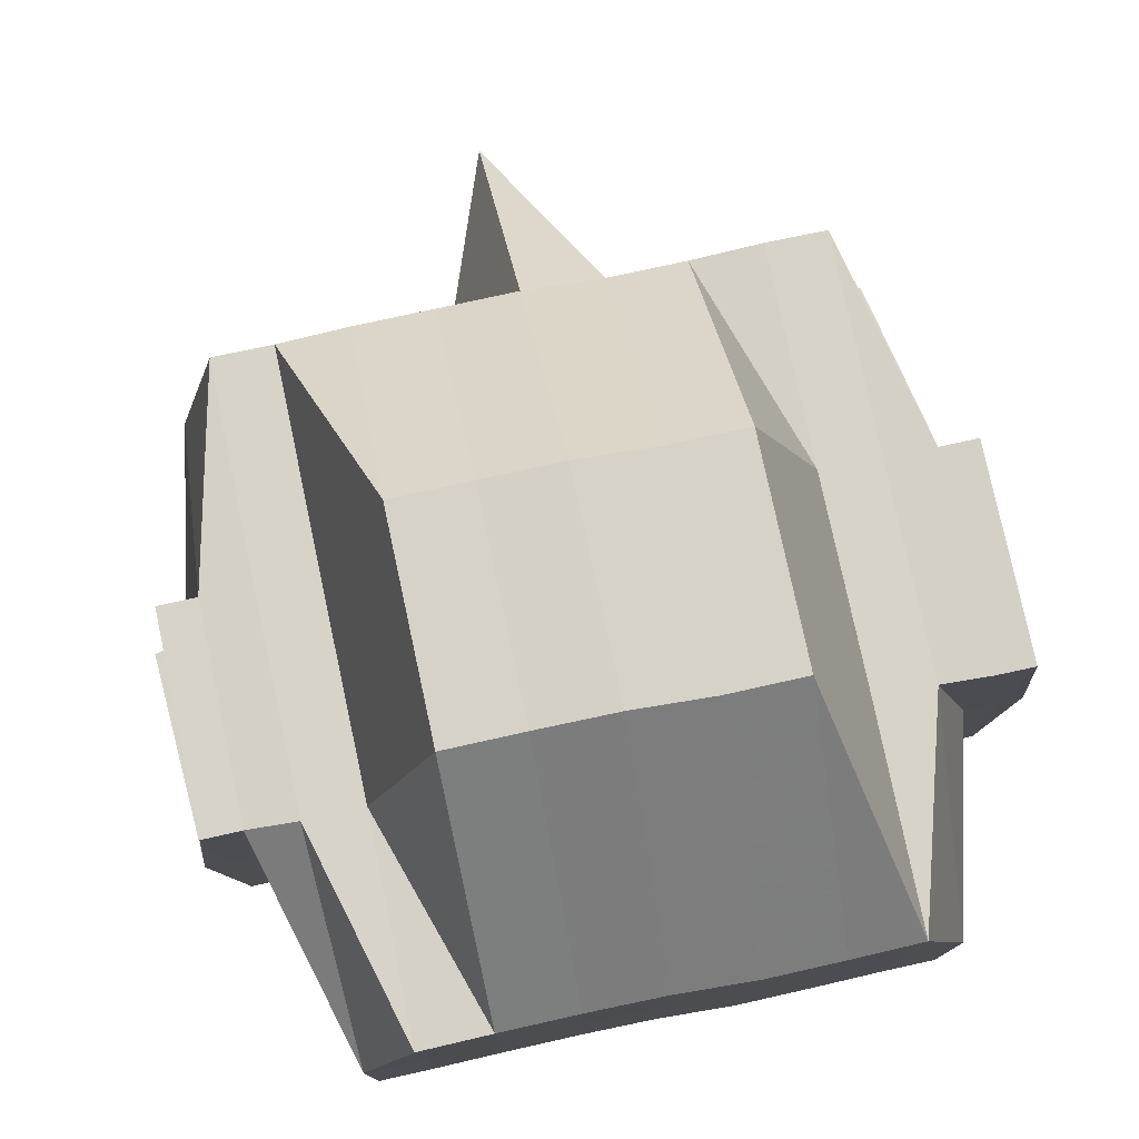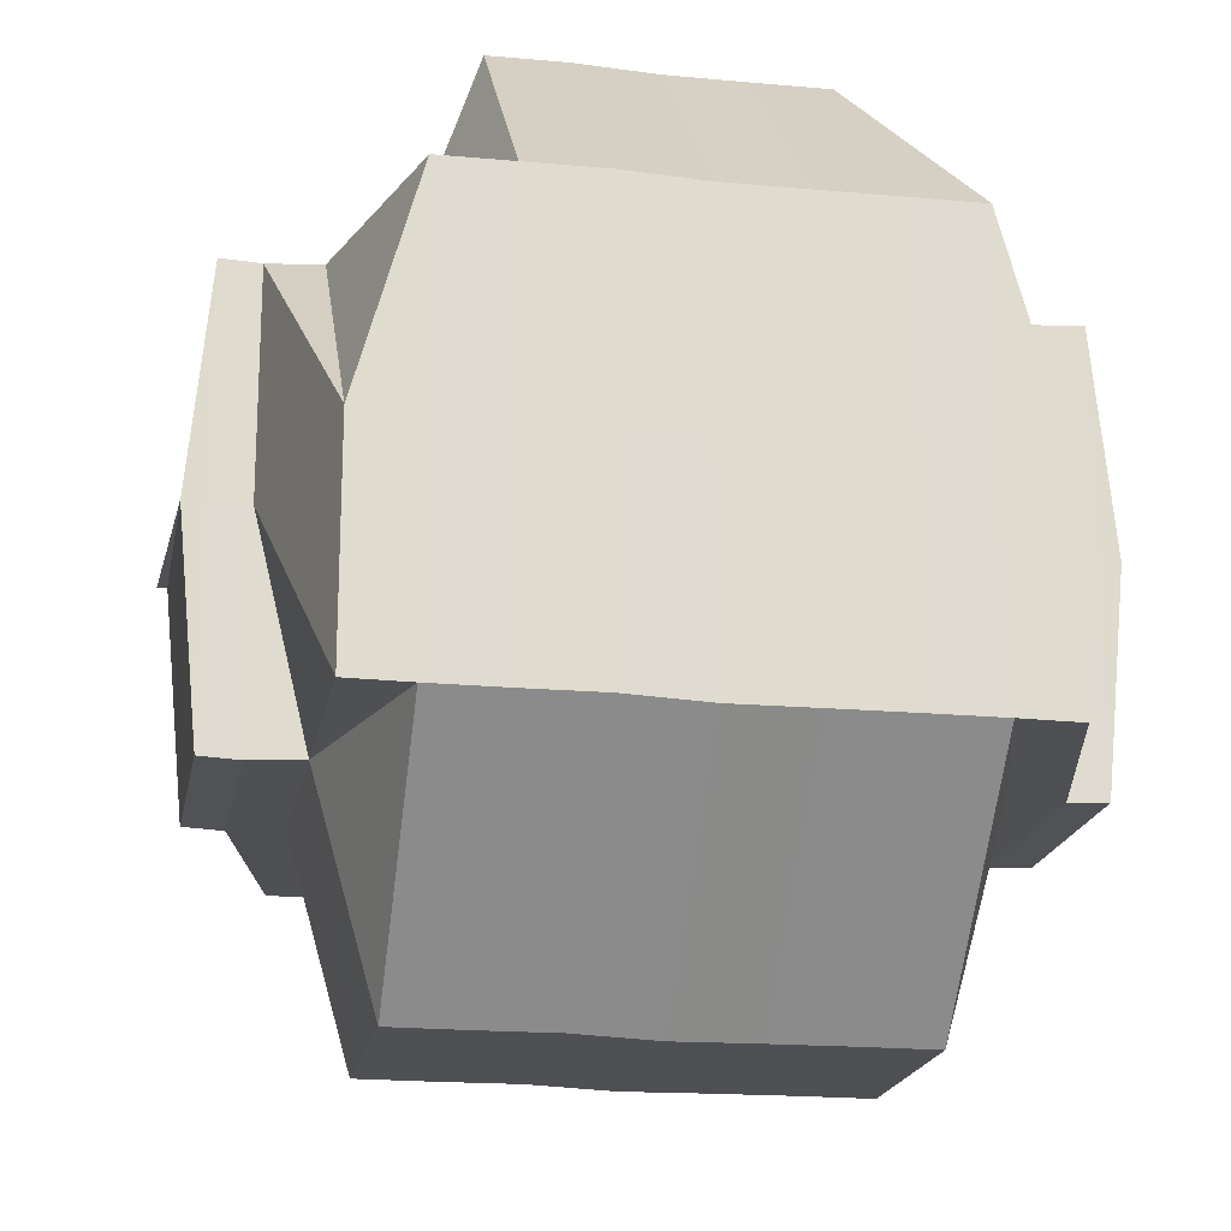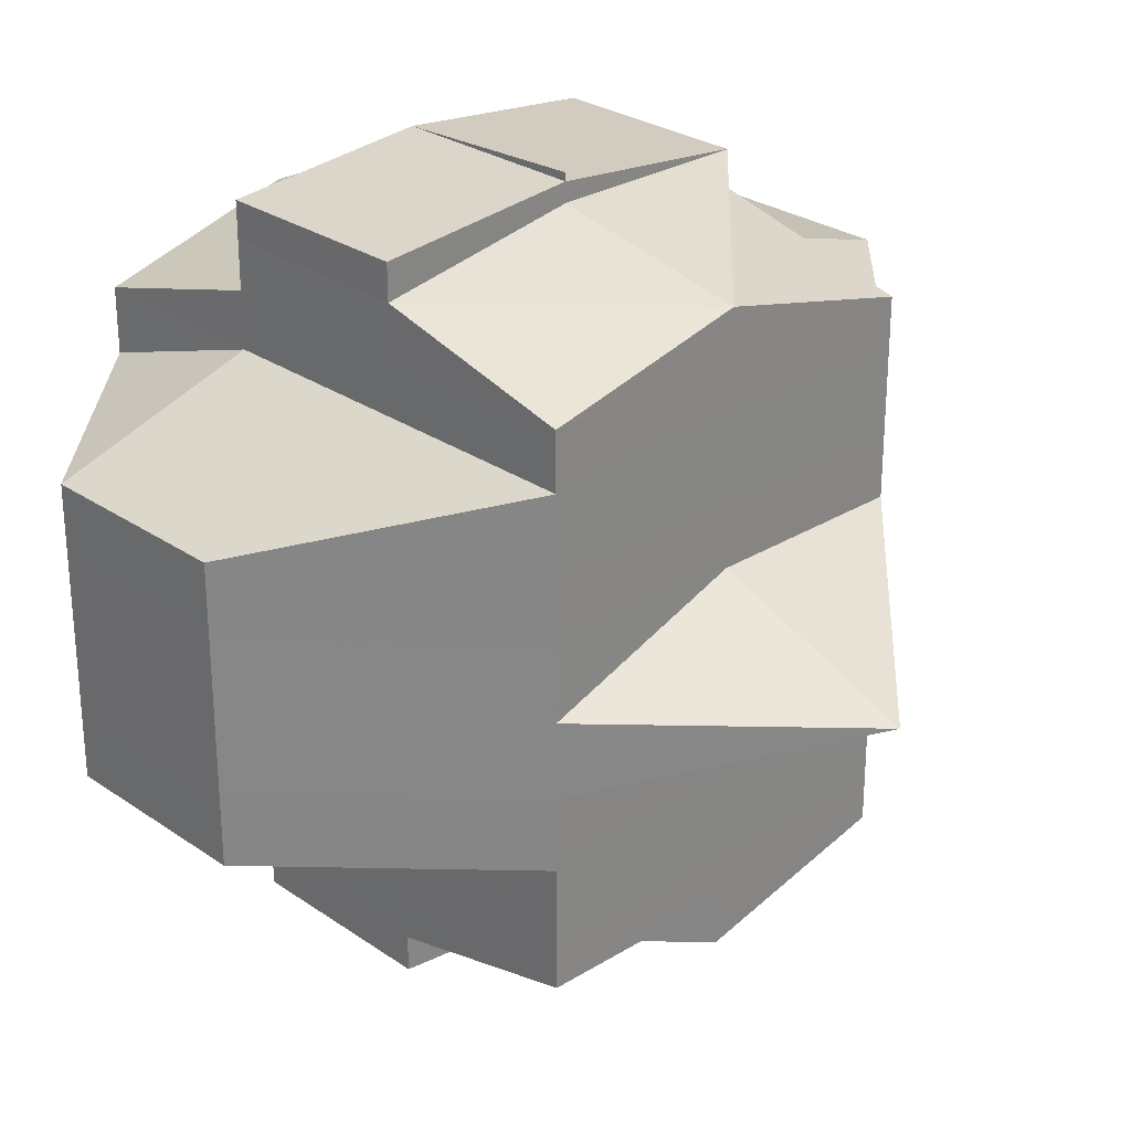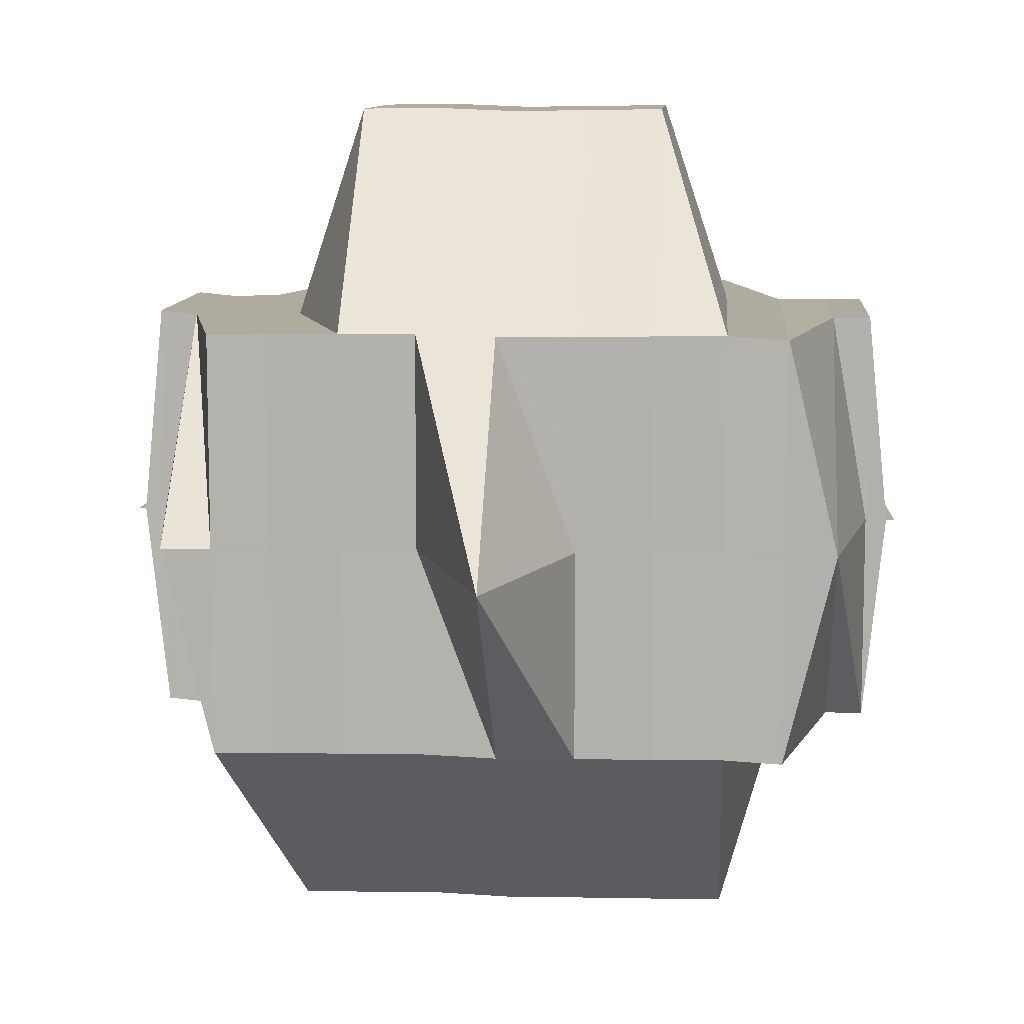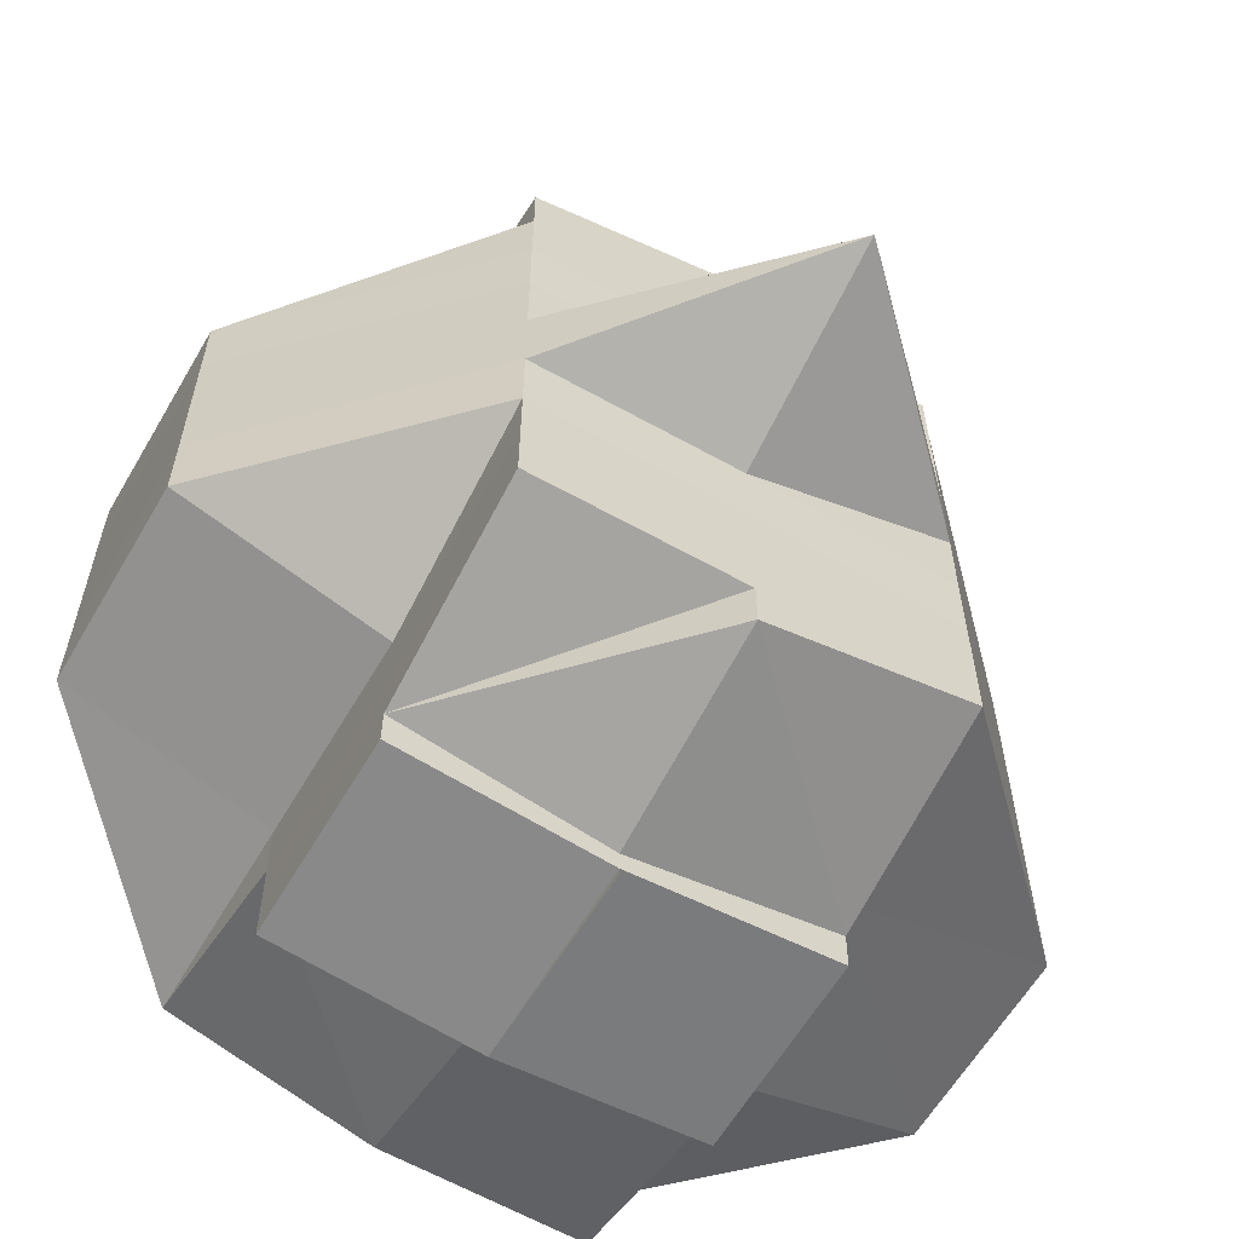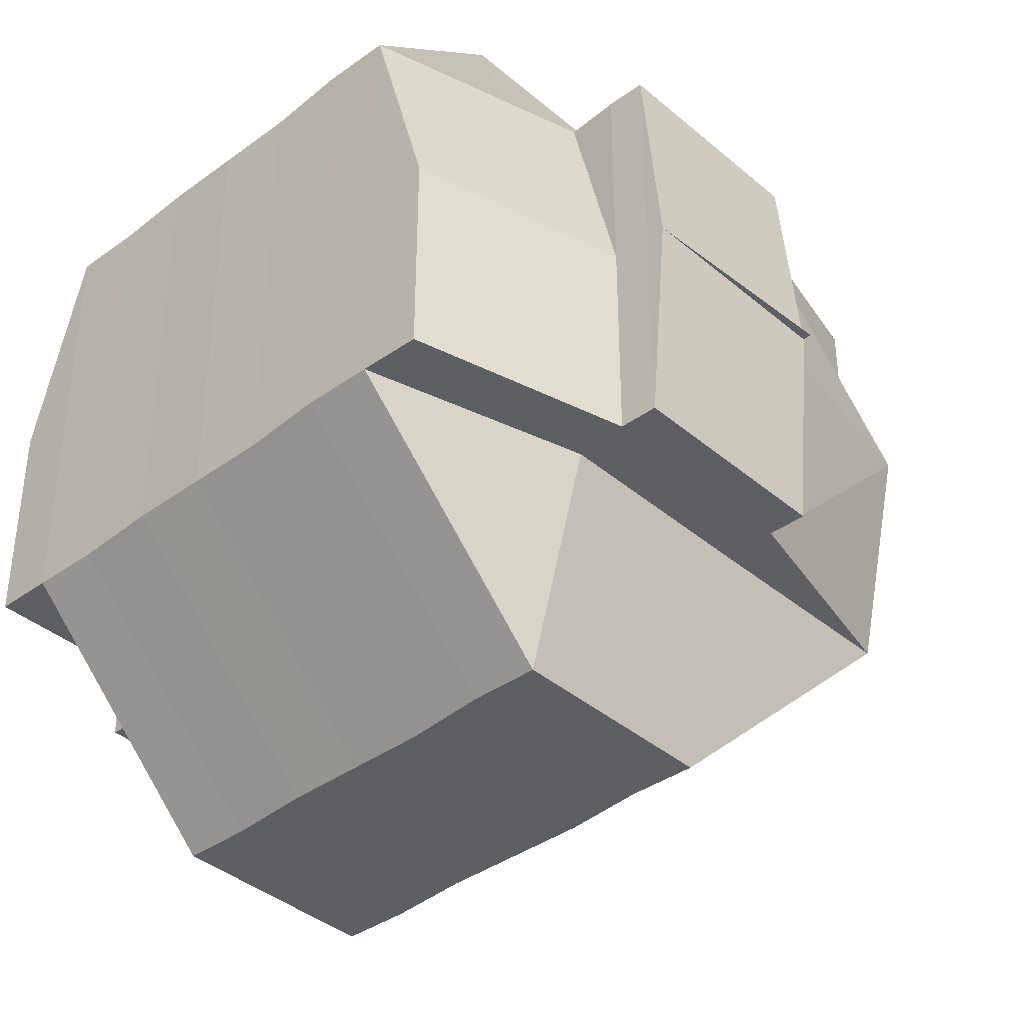
<metadata>
{"format":"obj","ext":"obj","renderer":"f3d","projection":"perspective","resolution":1024,"background":"white","views":[{"elev":78.3,"azim":78.0,"up":"+Y"},{"elev":-19.4,"azim":79.5,"up":"+Y"},{"elev":27.6,"azim":-133.4,"up":"+Z"},{"elev":9.8,"azim":-85.6,"up":"+Y"},{"elev":-61.1,"azim":-120.1,"up":"+Z"},{"elev":-38.8,"azim":133.6,"up":"+Y"}]}
</metadata>
<code>
o 1475
v 2250 1864 10.69
v 2250 1864 10.69
v 2250 1864 10.69
v 2250 1864 10.69
v 2250 1864 10.69
v 2250 1864 10.69
v 2250 1864 10.69
v 2250 1864 10.69
v 2250 1864 10.69
v 2250 1864 10.69
v 2250 1864 10.69
v 2250 1864 10.69
v 2250 1864 10.69
v 2250 1864 10.69
v 2250 1864 10.69
v 2250 1864 10.69
v 2250 1864 10.69
v 2250 1864 10.69
v 2250 1864 10.69
v 2250 1864 10.69
v 2250 1864 10.69
v 2250 1864 10.69
v 2250 1864 10.69
v 2250 1864 10.69
v 2250 1864 10.69
v 2250 1864 10.68
v 2250 1864 10.69
v 2250 1864 10.69
v 2250 1864 10.69
v 2250 1864 10.69
v 2250 1864 10.69
v 2250 1864 10.69
v 2250 1864 10.69
v 2250 1864 10.68
v 2250 1864 10.69
v 2250 1864 10.69
v 2250 1864 10.69
v 2250 1864 10.69
v 2250 1864 10.69
v 2250 1864 10.69
v 2250 1864 10.68
v 2250 1864 10.68
v 2250 1864 10.68
v 2250 1864 10.68
v 2250 1864 10.68
v 2250 1864 10.69
v 2250 1864 10.68
v 2250 1864 10.68
v 2250 1864 10.68
v 2250 1864 10.68
v 2250 1864 10.68
v 2250 1864 10.68
v 2250 1864 10.68
v 2250 1864 10.68
v 2250 1864 10.69
v 2250 1864 10.68
v 2250 1864 10.68
v 2250 1864 10.68
v 2250 1864 10.68
v 2250 1864 10.69
v 2250 1864 10.68
v 2250 1864 10.68
v 2250 1864 10.68
v 2250 1864 10.68
v 2250 1864 10.68
v 2250 1864 10.68
v 2250 1864 10.68
v 2250 1864 10.68
v 2250 1864 10.68
v 2250 1864 10.68
v 2250 1864 10.68
v 2250 1864 10.68
v 2250 1864 10.69
v 2250 1864 10.68
v 2250 1864 10.68
v 2250 1864 10.68
v 2250 1864 10.68
v 2250 1864 10.68
v 2250 1864 10.68
v 2250 1864 10.67
v 2250 1864 10.68
v 2250 1864 10.68
v 2250 1864 10.68
v 2250 1864 10.68
v 2250 1864 10.68
v 2250 1864 10.68
v 2250 1864 10.68
v 2250 1864 10.68
v 2250 1864 10.68
v 2250 1864 10.67
v 2250 1864 10.68
v 2250 1864 10.67
v 2250 1864 10.67
v 2250 1864 10.68
v 2250 1864 10.67
v 2250 1864 10.68
v 2250 1864 10.68
v 2250 1864 10.67
v 2250 1864 10.67
v 2250 1864 10.67
v 2250 1864 10.67
v 2250 1864 10.67
v 2250 1864 10.67
v 2250 1864 10.67
v 2250 1864 10.67
v 2250 1864 10.67
v 2250 1864 10.67
v 2250 1864 10.67
v 2250 1864 10.67
v 2250 1864 10.67
v 2250 1864 10.67
v 2250 1864 10.66
v 2250 1864 10.66
v 2250 1864 10.66
v 2250 1864 10.66
v 2250 1864 10.66
v 2250 1864 10.66
v 2250 1864 10.66
v 2250 1864 10.66
v 2250 1864 10.66
v 2250 1864 10.66
v 2250 1864 10.66
v 2250 1864 10.66
v 2250 1864 10.65
v 2250 1864 10.66
v 2250 1864 10.66
v 2250 1864 10.66
v 2250 1864 10.66
v 2250 1864 10.66
v 2250 1864 10.66
v 2250 1864 10.66
v 2250 1864 10.66
v 2250 1864 10.65
v 2250 1864 10.65
v 2250 1864 10.65
v 2250 1864 10.66
v 2250 1864 10.66
v 2250 1864 10.66
v 2250 1864 10.65
v 2250 1864 10.65
v 2250 1864 10.65
v 2250 1864 10.67
v 2250 1864 10.67
v 2250 1864 10.67
v 2250 1864 10.66
v 2250 1864 10.66
v 2250 1864 10.66
v 2250 1864 10.67
v 2250 1864 10.67
v 2250 1864 10.67
v 2250 1864 10.67
v 2250 1864 10.67
v 2250 1864 10.67
v 2250 1864 10.67
v 2250 1864 10.67
v 2250 1864 10.66
v 2250 1864 10.66
v 2250 1864 10.66
v 2250 1864 10.66
v 2250 1864 10.66
v 2250 1864 10.66
v 2250 1864 10.66
v 2250 1864 10.66
v 2250 1864 10.66
v 2250 1864 10.66
v 2250 1864 10.65
v 2250 1864 10.66
v 2250 1864 10.66
v 2250 1864 10.65
v 2250 1864 10.65
v 2250 1864 10.65
v 2250 1864 10.65
v 2250 1864 10.65
v 2250 1864 10.65
v 2250 1864 10.66
v 2250 1864 10.66
v 2250 1864 10.65
v 2250 1864 10.65
v 2250 1864 10.66
v 2250 1864 10.65
v 2250 1864 10.65
v 2250 1864 10.65
v 2250 1864 10.65
v 2250 1864 10.65
v 2250 1864 10.65
v 2250 1864 10.65
v 2250 1864 10.65
v 2250 1864 10.65
v 2250 1864 10.65
v 2250 1864 10.65
v 2250 1864 10.65
v 2250 1864 10.65
v 2250 1864 10.65
v 2250 1864 10.65
v 2250 1864 10.65
v 2250 1864 10.65
v 2250 1864 10.65
v 2250 1864 10.65
v 2250 1864 10.65
v 2250 1864 10.66
v 2250 1864 10.65
v 2250 1864 10.65
v 2250 1864 10.66
v 2250 1864 10.66
v 2250 1864 10.65
v 2250 1864 10.66
v 2250 1864 10.65
v 2250 1864 10.65
v 2250 1864 10.65
v 2250 1864 10.65
v 2250 1864 10.65
f 1 2 3
f 4 5 3
f 1 6 7
f 6 8 9
f 4 10 11
f 10 12 13
f 14 15 11
f 16 17 14
f 15 18 13
f 15 19 18
f 20 21 15
f 22 23 9
f 22 24 23
f 25 26 24
f 27 25 22
f 25 28 22
f 28 29 30
f 31 22 7
f 32 33 22
f 33 34 35
f 36 37 31
f 38 37 36
f 37 39 40
f 41 42 39
f 37 41 27
f 43 44 41
f 45 41 37
f 46 45 37
f 47 45 46
f 48 49 47
f 47 50 45
f 51 47 46
f 52 50 47
f 50 53 54
f 55 51 46
f 55 46 15
f 56 51 55
f 56 57 51
f 58 56 55
f 28 58 55
f 59 58 60
f 58 61 56
f 61 57 56
f 62 61 58
f 57 63 64
f 65 66 61
f 67 62 58
f 68 69 67
f 70 62 67
f 71 67 25
f 72 71 73
f 74 70 67
f 70 75 62
f 74 76 70
f 76 75 70
f 75 77 78
f 79 76 74
f 76 80 75
f 81 79 74
f 81 74 82
f 82 83 84
f 85 81 82
f 41 85 82
f 86 85 41
f 85 87 81
f 87 79 81
f 86 88 85
f 88 87 85
f 89 88 86
f 50 89 86
f 88 90 87
f 91 89 50
f 52 91 50
f 89 92 88
f 92 90 88
f 91 93 89
f 93 92 89
f 94 91 52
f 57 94 52
f 95 93 91
f 94 95 91
f 96 94 57
f 61 96 57
f 97 96 61
f 96 98 94
f 98 95 94
f 97 99 96
f 99 98 96
f 100 99 97
f 75 100 97
f 80 100 75
f 100 101 99
f 80 102 100
f 102 101 100
f 99 103 98
f 101 103 99
f 103 104 98
f 98 104 95
f 101 105 103
f 102 106 101
f 106 105 101
f 104 107 95
f 95 107 93
f 103 108 104
f 105 108 103
f 104 109 107
f 108 109 104
f 107 110 93
f 93 110 92
f 109 111 107
f 107 111 110
f 108 112 109
f 105 113 108
f 113 112 108
f 114 113 105
f 106 114 105
f 114 115 113
f 109 116 111
f 112 116 109
f 113 117 112
f 115 117 113
f 118 119 117
f 120 115 114
f 112 121 116
f 117 121 112
f 117 122 121
f 123 122 117
f 123 124 122
f 122 125 121
f 122 124 125
f 121 126 116
f 121 125 126
f 116 126 127
f 116 127 111
f 126 125 128
f 126 128 127
f 125 129 128
f 128 130 131
f 129 132 130
f 129 133 132
f 134 135 133
f 128 129 136
f 127 128 137
f 138 139 129
f 139 134 140
f 141 140 129
f 127 137 142
f 111 127 142
f 111 142 110
f 142 137 143
f 110 142 144
f 142 143 144
f 110 144 92
f 92 144 90
f 137 145 143
f 146 147 145
f 144 148 90
f 144 143 148
f 90 148 149
f 90 149 87
f 87 149 79
f 143 150 148
f 143 145 150
f 148 151 149
f 148 150 151
f 149 152 79
f 149 151 152
f 79 152 76
f 152 80 76
f 152 153 80
f 151 153 152
f 153 102 80
f 150 154 151
f 151 154 153
f 153 155 102
f 154 155 153
f 155 106 102
f 150 156 154
f 145 156 150
f 154 157 155
f 156 157 154
f 155 158 106
f 157 158 155
f 158 114 106
f 158 120 114
f 145 159 156
f 136 159 145
f 136 160 159
f 159 161 156
f 156 161 157
f 159 160 161
f 162 160 163
f 157 164 158
f 161 164 157
f 164 120 158
f 160 165 161
f 161 165 164
f 160 166 165
f 164 167 120
f 165 167 164
f 167 168 120
f 120 168 115
f 165 169 167
f 166 169 165
f 167 169 168
f 169 170 168
f 171 172 170
f 172 173 174
f 168 174 175
f 168 175 176
f 166 177 169
f 140 177 166
f 178 166 179
f 180 177 178
f 181 182 180
f 182 183 184
f 177 185 186
f 177 187 185
f 188 189 177
f 190 189 191
f 189 192 193
f 194 182 195
f 195 196 197
f 195 197 198
f 199 194 124
f 124 198 200
f 124 195 141
f 201 195 124
f 202 124 203
f 204 205 206
f 207 208 209
f 210 208 211

</code>
